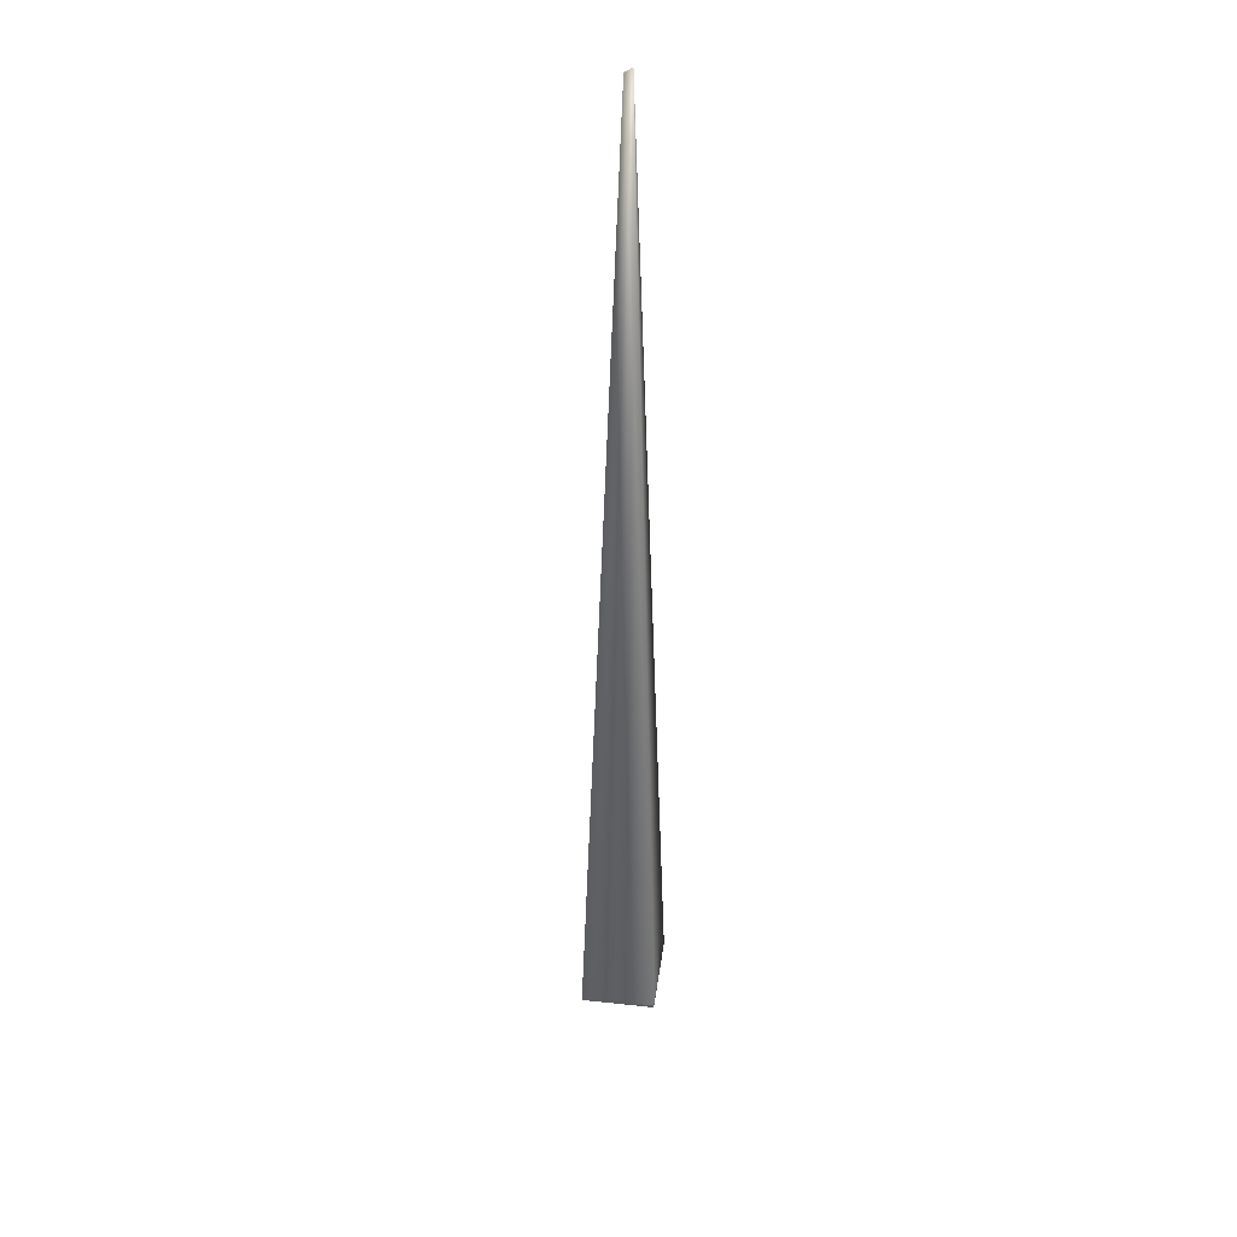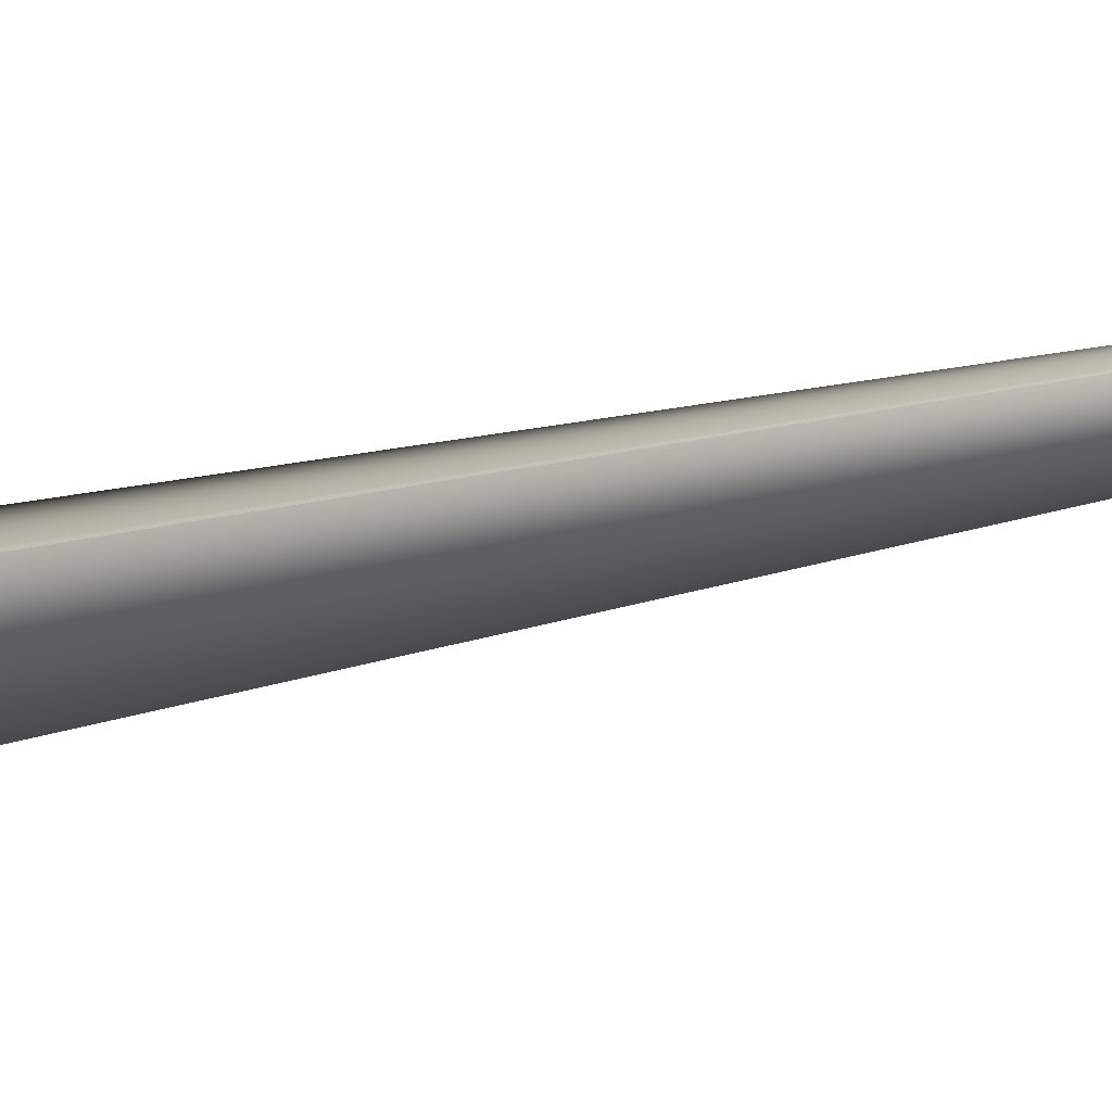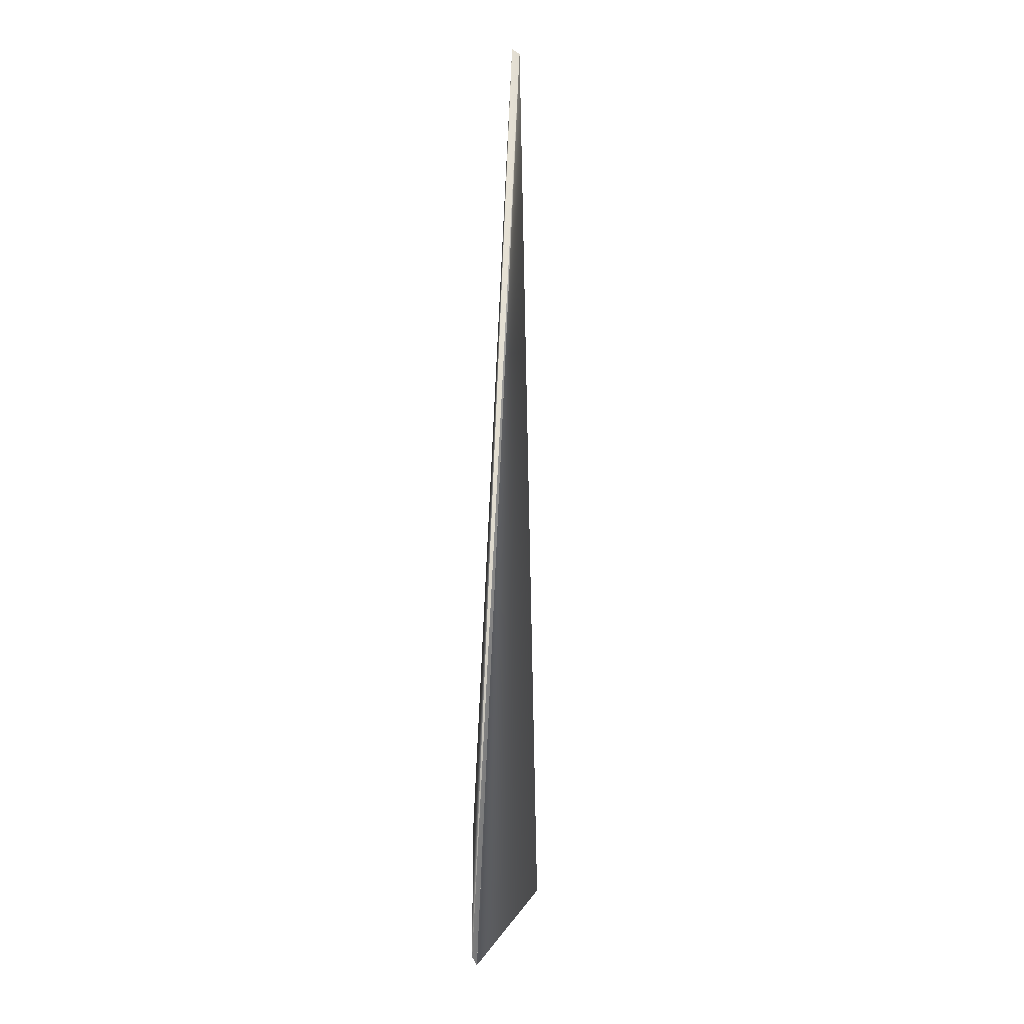
<metadata>
{"format":"obj","ext":"obj","renderer":"f3d","projection":"perspective","resolution":1024,"background":"white","views":[{"elev":37.0,"azim":-32.1,"up":"+Z"},{"elev":-17.4,"azim":-76.5,"up":"+Y"},{"elev":-2.0,"azim":141.2,"up":"+Z"}]}
</metadata>
<code>
v 0.06431 0.1396 0.7671
v 0.06705 0.08618 -0.03917
v 0.06423 0.1397 0.767
v 0.01237 0.0159 0.05617
v 0.05777 0.1421 0.7633
v 0.05777 0.1421 0.7633
v -0.001167 -0.00163 0
v 0.06698 0.08618 -0.03928
v 0.06414 0.1397 0.767
v 0.06406 0.1397 0.7669
v 0.06397 0.1398 0.7669
v 0.06388 0.1398 0.7668
v 0.0638 0.1398 0.7668
v 0.06371 0.1399 0.7667
v 0.06363 0.1399 0.7667
v 0.06354 0.14 0.7666
v 0.06345 0.14 0.7666
v 0.06337 0.14 0.7665
v 0.06328 0.1401 0.7665
v 0.0632 0.1401 0.7664
v 0.06311 0.1401 0.7664
v 0.06302 0.1402 0.7663
v 0.06294 0.1402 0.7663
v 0.06285 0.1402 0.7662
v 0.06276 0.1403 0.7662
v 0.06579 0.08625 -0.04108
v 0.06267 0.1403 0.7661
v 0.06572 0.08626 -0.04119
v 0.06259 0.1403 0.7661
v 0.06565 0.08626 -0.04129
v 0.0625 0.1404 0.766
v 0.06558 0.08626 -0.0414
v 0.06241 0.1404 0.766
v 0.06551 0.08627 -0.04151
v 0.06233 0.1405 0.7659
v 0.06544 0.08627 -0.04161
v 0.06224 0.1405 0.7659
v 0.06537 0.08627 -0.04172
v 0.06215 0.1405 0.7658
v 0.0653 0.08627 -0.04182
v 0.06207 0.1406 0.7658
v 0.06523 0.08628 -0.04193
v 0.06198 0.1406 0.7657
v 0.06515 0.08628 -0.04203
v 0.06189 0.1406 0.7657
v 0.06508 0.08628 -0.04214
v 0.06181 0.1407 0.7656
v 0.06501 0.08628 -0.04224
v 0.06172 0.1407 0.7656
v 0.06494 0.08628 -0.04235
v 0.06163 0.1407 0.7655
v 0.06487 0.08628 -0.04245
v 0.06154 0.1408 0.7655
v 0.0648 0.08629 -0.04256
v 0.06146 0.1408 0.7654
v 0.06473 0.08629 -0.04267
v 0.06137 0.1408 0.7654
v 0.06466 0.08629 -0.04277
v 0.06128 0.1409 0.7653
v 0.06459 0.08629 -0.04288
v 0.06119 0.1409 0.7653
v 0.06451 0.08629 -0.04298
v 0.06111 0.1409 0.7652
v 0.06444 0.08629 -0.04309
v 0.06102 0.141 0.7651
v 0.06437 0.08629 -0.04319
v 0.06093 0.141 0.7651
v 0.0643 0.08629 -0.0433
v 0.06084 0.141 0.765
v 0.06423 0.08629 -0.0434
v 0.06076 0.1411 0.765
v 0.06416 0.08629 -0.04351
v 0.06067 0.1411 0.7649
v 0.06408 0.08629 -0.04361
v 0.06058 0.1411 0.7649
v 0.06401 0.08629 -0.04371
v 0.06049 0.1412 0.7648
v 0.06394 0.08629 -0.04382
v 0.0604 0.1412 0.7648
v 0.06387 0.08629 -0.04392
v 0.06032 0.1412 0.7647
v 0.0638 0.08629 -0.04403
v 0.06023 0.1413 0.7647
v 0.06372 0.08628 -0.04413
v 0.06014 0.1413 0.7646
v 0.06365 0.08628 -0.04424
v 0.06005 0.1413 0.7646
v 0.05996 0.1414 0.7645
v 0.05987 0.1414 0.7645
v 0.05979 0.1414 0.7644
v 0.05971 0.1414 0.7644
v 0.05962 0.1415 0.7644
v 0.05954 0.1415 0.7643
v 0.05947 0.1415 0.7643
v 0.05939 0.1416 0.7642
v 0.05931 0.1416 0.7642
v 0.05924 0.1416 0.7641
v 0.05917 0.1416 0.7641
v 0.0591 0.1417 0.7641
v 0.05903 0.1417 0.764
v 0.05897 0.1417 0.764
v 0.0589 0.1417 0.7639
v 0.05884 0.1417 0.7639
v 0.05878 0.1418 0.7639
v 0.05872 0.1418 0.7638
v 0.05866 0.1418 0.7638
v 0.05861 0.1418 0.7638
v 0.05855 0.1418 0.7638
v 0.0585 0.1419 0.7637
v 0.05845 0.1419 0.7637
v 0.0584 0.1419 0.7637
v 0.05836 0.1419 0.7636
v 0.05831 0.1419 0.7636
v 0.05827 0.1419 0.7636
v 0.05823 0.1419 0.7636
v 0.05819 0.142 0.7635
v 0.05815 0.142 0.7635
v 0.05811 0.142 0.7635
v 0.05808 0.142 0.7635
v 0.05805 0.142 0.7635
v 0.05802 0.142 0.7635
v 0.05799 0.142 0.7634
v 0.05796 0.142 0.7634
v 0.05794 0.142 0.7634
v 0.05791 0.142 0.7634
v 0.05789 0.142 0.7634
v 0.05787 0.1421 0.7634
v 0.05785 0.1421 0.7634
v 0.05784 0.1421 0.7634
v 0.05782 0.1421 0.7633
v 0.05781 0.1421 0.7633
v 0.0578 0.1421 0.7633
v 0.05779 0.1421 0.7633
v 0.05778 0.1421 0.7633
v 0.05778 0.1421 0.7633
v 0.06171 0.08618 -0.04698
v -0.000895 -0.00125 -0.00347
v -0.04834 0.03761 0
v -0.04836 0.03759 0
v 0.06691 0.08619 -0.03938
v 0.06586 0.08625 -0.04098
v -0.04838 0.03756 0
v 0.06684 0.08619 -0.03949
v 0.06593 0.08625 -0.04087
v -0.0484 0.03753 0
v 0.06677 0.0862 -0.03959
v 0.066 0.08624 -0.04076
v -0.04842 0.03751 0
v 0.0667 0.0862 -0.0397
v 0.06607 0.08624 -0.04066
v -0.04844 0.03748 0
v 0.06663 0.08621 -0.03981
v 0.06614 0.08624 -0.04055
v -0.04846 0.03746 0
v 0.06656 0.08621 -0.03991
v 0.06621 0.08623 -0.04045
v -0.04848 0.03743 0
v 0.06649 0.08622 -0.04002
v 0.06628 0.08623 -0.04034
v -0.0485 0.03741 0
v 0.06642 0.08622 -0.04013
v 0.06635 0.08622 -0.04023
v -0.04852 0.03738 0
v -0.04854 0.03735 0
v -0.04856 0.03733 0
v -0.04858 0.0373 0
v -0.0486 0.03728 0
v -0.04862 0.03725 0
v -0.04864 0.03722 0
v -0.04866 0.0372 0
v -0.04868 0.03717 0
v -0.0487 0.03715 0
v -0.04872 0.03712 0
v -0.04874 0.03709 0
v -0.04876 0.03707 0
v -0.04878 0.03704 0
v -0.0488 0.03702 0
v -0.04882 0.03699 0
v -0.04884 0.03696 0
v -0.04886 0.03694 0
v -0.04888 0.03691 0
v -0.0489 0.03689 0
v -0.04892 0.03686 0
v -0.04894 0.03683 0
v -0.04896 0.03681 0
v -0.04898 0.03678 0
v -0.049 0.03675 0
v -0.04902 0.03673 0
v -0.04904 0.0367 0
v -0.04905 0.03667 0
v -0.04907 0.03665 0
v -0.04909 0.03662 0
v -0.04911 0.0366 0
v -0.04913 0.03657 0
v -0.04915 0.03654 0
v -0.04917 0.03652 0
v -0.04919 0.03649 0
v -0.04921 0.03646 0
v -0.04923 0.03644 0
v -0.04925 0.03641 0
v -0.04927 0.03639 0
v -0.04929 0.03636 0
v 0.06358 0.08628 -0.04434
v -0.04931 0.03633 0
v 0.06351 0.08628 -0.04445
v -0.04932 0.03631 0
v 0.06344 0.08628 -0.04455
v -0.04934 0.03628 0
v 0.06337 0.08627 -0.04465
v -0.04936 0.03626 0
v 0.0633 0.08627 -0.04475
v -0.04938 0.03623 0
v 0.06323 0.08627 -0.04484
v -0.0494 0.03621 0
v 0.06316 0.08627 -0.04494
v -0.04941 0.03618 0
v 0.0631 0.08626 -0.04503
v -0.04943 0.03616 0
v 0.06304 0.08626 -0.04512
v -0.04945 0.03614 0
v 0.06298 0.08626 -0.0452
v -0.04946 0.03611 0
v 0.06292 0.08626 -0.04529
v -0.04948 0.03609 0
v 0.06286 0.08625 -0.04537
v -0.04949 0.03607 0
v 0.0628 0.08625 -0.04545
v -0.04951 0.03605 0
v 0.06275 0.08625 -0.04553
v -0.04952 0.03603 0
v 0.06269 0.08625 -0.04561
v -0.04954 0.03601 0
v 0.06264 0.08624 -0.04568
v -0.04955 0.03599 0
v 0.06259 0.08624 -0.04576
v -0.04956 0.03597 0
v 0.06254 0.08624 -0.04583
v -0.04958 0.03595 0
v 0.06249 0.08623 -0.04589
v -0.04959 0.03593 0
v 0.06244 0.08623 -0.04596
v -0.0496 0.03592 0
v 0.0624 0.08623 -0.04603
v -0.04961 0.0359 0
v 0.06235 0.08622 -0.04609
v -0.04962 0.03588 0
v 0.06231 0.08622 -0.04615
v -0.04963 0.03587 0
v 0.06227 0.08622 -0.04621
v -0.04964 0.03585 0
v 0.06223 0.08622 -0.04626
v -0.04965 0.03584 0
v 0.06219 0.08621 -0.04632
v -0.04966 0.03583 0
v 0.06215 0.08621 -0.04637
v -0.04967 0.03581 0
v 0.06212 0.08621 -0.04642
v -0.04968 0.0358 0
v 0.06209 0.08621 -0.04646
v -0.04969 0.03579 0
v 0.06205 0.0862 -0.04651
v -0.0497 0.03578 0
v 0.06202 0.0862 -0.04655
v -0.04971 0.03576 0
v 0.06199 0.0862 -0.04659
v -0.04971 0.03575 0
v 0.06196 0.0862 -0.04663
v -0.04972 0.03574 0
v 0.06194 0.0862 -0.04667
v -0.04973 0.03573 0
v 0.06191 0.08619 -0.04671
v -0.04973 0.03572 0
v 0.06189 0.08619 -0.04674
v -0.04974 0.03571 0
v 0.06187 0.08619 -0.04677
v -0.04975 0.03571 0
v 0.06184 0.08619 -0.0468
v -0.04975 0.0357 0
v 0.06183 0.08619 -0.04682
v -0.04976 0.03569 0
v 0.06181 0.08618 -0.04685
v -0.04976 0.03569 0
v 0.06179 0.08618 -0.04687
v -0.04976 0.03568 0
v 0.06178 0.08618 -0.04689
v -0.04977 0.03567 0
v 0.06176 0.08618 -0.04691
v -0.04977 0.03567 0
v 0.06175 0.08618 -0.04693
v -0.04977 0.03567 0
v 0.06174 0.08618 -0.04694
v -0.04978 0.03566 0
v 0.06173 0.08618 -0.04695
v -0.04978 0.03566 0
v 0.06173 0.08618 -0.04696
v -0.04978 0.03566 0
v 0.06172 0.08618 -0.04697
v -0.04978 0.03565 0
v 0.06171 0.08618 -0.04698
v -0.04979 0.03565 0
f 1 2 3
f 1 4 2
f 1 3 5
f 1 5 6
f 1 6 7
f 1 7 4
f 2 4 7
f 2 8 6
f 2 9 3
f 2 10 9
f 2 11 10
f 2 12 11
f 2 13 12
f 2 14 13
f 2 15 14
f 2 16 15
f 2 17 16
f 2 18 17
f 2 19 18
f 2 20 19
f 2 21 20
f 2 22 21
f 2 23 22
f 2 24 23
f 2 25 24
f 2 26 8
f 2 27 25
f 2 28 26
f 2 29 27
f 2 30 28
f 2 31 29
f 2 32 30
f 2 33 31
f 2 34 32
f 2 35 33
f 2 36 34
f 2 37 35
f 2 38 36
f 2 39 37
f 2 40 38
f 2 41 39
f 2 42 40
f 2 43 41
f 2 44 42
f 2 45 43
f 2 46 44
f 2 47 45
f 2 48 46
f 2 49 47
f 2 50 48
f 2 51 49
f 2 52 50
f 2 53 51
f 2 54 52
f 2 55 53
f 2 56 54
f 2 57 55
f 2 58 56
f 2 59 57
f 2 60 58
f 2 61 59
f 2 62 60
f 2 63 61
f 2 64 62
f 2 65 63
f 2 66 64
f 2 67 65
f 2 68 66
f 2 69 67
f 2 70 68
f 2 71 69
f 2 72 70
f 2 73 71
f 2 74 72
f 2 75 73
f 2 76 74
f 2 77 75
f 2 78 76
f 2 79 77
f 2 80 78
f 2 81 79
f 2 82 80
f 2 83 81
f 2 84 82
f 2 85 83
f 2 86 84
f 2 87 85
f 2 88 87
f 2 89 88
f 2 90 89
f 2 91 90
f 2 92 91
f 2 93 92
f 2 94 93
f 2 95 94
f 2 96 95
f 2 97 96
f 2 98 97
f 2 99 98
f 2 100 99
f 2 101 100
f 2 102 101
f 2 103 102
f 2 104 103
f 2 105 104
f 2 106 105
f 2 107 106
f 2 108 107
f 2 109 108
f 2 110 109
f 2 111 110
f 2 112 111
f 2 113 112
f 2 114 113
f 2 115 114
f 2 116 115
f 2 117 116
f 2 118 117
f 2 119 118
f 2 120 119
f 2 121 120
f 2 122 121
f 2 123 122
f 2 124 123
f 2 125 124
f 2 126 125
f 2 127 126
f 2 128 127
f 2 129 128
f 2 130 129
f 2 131 130
f 2 132 131
f 2 133 132
f 2 134 133
f 2 135 134
f 2 6 135
f 2 136 86
f 2 137 136
f 2 7 137
f 138 139 6
f 138 6 136
f 138 136 139
f 3 9 5
f 8 140 6
f 8 141 140
f 8 26 141
f 139 142 6
f 139 136 142
f 9 10 5
f 140 143 6
f 140 144 143
f 140 141 144
f 142 145 6
f 142 136 145
f 10 11 5
f 143 146 6
f 143 147 146
f 143 144 147
f 145 148 6
f 145 136 148
f 11 12 5
f 146 149 6
f 146 150 149
f 146 147 150
f 148 151 6
f 148 136 151
f 12 13 5
f 149 152 6
f 149 153 152
f 149 150 153
f 151 154 6
f 151 136 154
f 13 14 5
f 152 155 6
f 152 156 155
f 152 153 156
f 154 157 6
f 154 136 157
f 14 15 5
f 155 158 6
f 155 159 158
f 155 156 159
f 157 160 6
f 157 136 160
f 15 16 5
f 158 161 6
f 158 162 161
f 158 159 162
f 160 163 6
f 160 136 163
f 16 17 5
f 161 162 6
f 163 164 6
f 163 136 164
f 17 18 5
f 162 159 6
f 164 165 6
f 164 136 165
f 18 19 5
f 159 156 6
f 165 166 6
f 165 136 166
f 19 20 5
f 156 153 6
f 166 167 6
f 166 136 167
f 20 21 5
f 153 150 6
f 167 168 6
f 167 136 168
f 21 22 5
f 150 147 6
f 168 169 6
f 168 136 169
f 22 23 5
f 147 144 6
f 169 170 6
f 169 136 170
f 23 24 5
f 144 141 6
f 170 171 6
f 170 136 171
f 24 25 5
f 141 26 6
f 171 172 6
f 171 136 172
f 25 27 135
f 25 135 5
f 26 28 6
f 172 173 6
f 172 136 173
f 27 29 135
f 28 30 6
f 173 174 6
f 173 136 174
f 29 31 135
f 30 32 6
f 174 175 6
f 174 136 175
f 31 33 135
f 32 34 6
f 175 176 6
f 175 136 176
f 33 35 135
f 34 36 6
f 176 177 6
f 176 136 177
f 35 37 135
f 36 38 6
f 177 178 6
f 177 136 178
f 37 39 135
f 38 40 6
f 178 179 6
f 178 136 179
f 39 41 135
f 40 42 6
f 179 180 6
f 179 136 180
f 41 43 135
f 42 44 6
f 180 181 6
f 180 136 181
f 43 45 134
f 43 134 135
f 44 46 6
f 181 182 6
f 181 136 182
f 45 47 134
f 46 48 6
f 182 183 6
f 182 136 183
f 47 49 134
f 48 50 6
f 183 184 6
f 183 136 184
f 49 51 134
f 50 52 6
f 184 185 6
f 184 136 185
f 51 53 133
f 51 133 134
f 52 54 6
f 185 186 6
f 185 136 186
f 53 55 133
f 54 56 6
f 186 187 6
f 186 136 187
f 55 57 133
f 56 58 6
f 187 188 6
f 187 136 188
f 57 59 132
f 57 132 133
f 58 60 6
f 188 189 6
f 188 136 189
f 59 61 132
f 60 62 6
f 189 190 6
f 189 136 190
f 61 63 131
f 61 131 132
f 62 64 6
f 190 191 6
f 190 136 191
f 63 65 130
f 63 130 131
f 64 66 6
f 191 192 6
f 191 136 192
f 65 67 130
f 66 68 6
f 192 193 6
f 192 136 193
f 67 69 129
f 67 129 130
f 68 70 6
f 193 194 6
f 193 136 194
f 69 71 127
f 69 127 128
f 69 128 129
f 70 72 6
f 194 195 6
f 194 136 195
f 71 73 126
f 71 126 127
f 72 74 6
f 195 196 6
f 195 136 196
f 73 75 90
f 73 90 91
f 73 91 125
f 73 125 126
f 74 76 6
f 196 197 6
f 196 136 197
f 75 77 89
f 75 89 90
f 76 78 6
f 197 198 6
f 197 136 198
f 77 79 81
f 77 81 83
f 77 83 88
f 77 88 89
f 78 80 6
f 198 199 6
f 198 136 199
f 80 82 6
f 199 200 6
f 199 136 200
f 82 84 6
f 200 201 6
f 200 136 201
f 83 85 88
f 84 86 6
f 201 202 6
f 201 136 202
f 85 87 88
f 86 203 6
f 86 136 203
f 202 204 6
f 202 136 204
f 203 205 6
f 203 136 205
f 204 206 6
f 204 136 206
f 205 207 6
f 205 136 207
f 206 208 6
f 206 136 208
f 207 209 6
f 207 136 209
f 208 210 6
f 208 136 210
f 209 211 6
f 209 136 211
f 210 212 6
f 210 136 212
f 91 92 125
f 211 213 6
f 211 136 213
f 212 214 6
f 212 136 214
f 92 93 125
f 213 215 6
f 213 136 215
f 214 216 6
f 214 136 216
f 93 94 124
f 93 124 125
f 215 217 6
f 215 136 217
f 216 218 6
f 216 136 218
f 94 95 123
f 94 123 124
f 217 219 6
f 217 136 219
f 218 220 6
f 218 136 220
f 95 96 123
f 219 221 6
f 219 136 221
f 220 222 6
f 220 136 222
f 96 97 122
f 96 122 123
f 221 223 6
f 221 136 223
f 222 224 6
f 222 136 224
f 97 98 121
f 97 121 122
f 223 225 6
f 223 136 225
f 224 226 6
f 224 136 226
f 98 99 121
f 225 227 6
f 225 136 227
f 226 228 6
f 226 136 228
f 99 100 120
f 99 120 121
f 227 229 6
f 227 136 229
f 228 230 6
f 228 136 230
f 100 101 119
f 100 119 120
f 229 231 6
f 229 136 231
f 230 232 6
f 230 136 232
f 101 102 118
f 101 118 119
f 231 233 6
f 231 136 233
f 232 234 6
f 232 136 234
f 102 103 118
f 233 235 6
f 233 136 235
f 234 236 6
f 234 136 236
f 103 104 117
f 103 117 118
f 235 237 6
f 235 136 237
f 236 238 6
f 236 136 238
f 104 105 116
f 104 116 117
f 237 239 6
f 237 136 239
f 238 240 6
f 238 136 240
f 105 106 115
f 105 115 116
f 239 241 6
f 239 136 241
f 240 242 6
f 240 136 242
f 106 107 114
f 106 114 115
f 241 243 6
f 241 136 243
f 242 244 6
f 242 136 244
f 107 108 113
f 107 113 114
f 243 245 6
f 243 136 245
f 244 246 6
f 244 136 246
f 108 109 112
f 108 112 113
f 245 247 6
f 245 136 247
f 246 248 6
f 246 136 248
f 109 110 111
f 109 111 112
f 247 249 6
f 247 136 249
f 248 250 6
f 248 136 250
f 249 251 6
f 249 136 251
f 250 252 6
f 250 136 252
f 251 253 6
f 251 136 253
f 252 254 6
f 252 136 254
f 253 255 6
f 253 136 255
f 254 256 6
f 254 136 256
f 255 257 6
f 255 136 257
f 256 258 6
f 256 136 258
f 257 259 6
f 257 136 259
f 258 260 6
f 258 136 260
f 259 261 6
f 259 136 261
f 260 262 6
f 260 136 262
f 261 263 6
f 261 136 263
f 262 264 6
f 262 136 264
f 263 265 6
f 263 136 265
f 264 266 6
f 264 136 266
f 265 267 6
f 265 136 267
f 266 268 6
f 266 136 268
f 267 269 6
f 267 136 269
f 268 270 6
f 268 136 270
f 269 271 6
f 269 136 271
f 270 272 6
f 270 136 272
f 271 273 6
f 271 136 273
f 272 274 6
f 272 136 274
f 273 275 6
f 273 136 275
f 274 276 6
f 274 136 276
f 275 277 6
f 275 136 277
f 276 278 6
f 276 136 278
f 277 279 6
f 277 136 279
f 278 280 6
f 278 136 280
f 279 281 6
f 279 136 281
f 280 282 6
f 280 136 282
f 281 283 6
f 281 136 283
f 282 284 6
f 282 136 284
f 283 285 6
f 283 136 285
f 284 286 6
f 284 136 286
f 285 287 6
f 285 136 287
f 286 288 6
f 286 136 288
f 287 289 6
f 287 136 289
f 288 290 6
f 288 136 290
f 289 291 6
f 289 136 291
f 290 292 6
f 290 136 292
f 291 293 6
f 291 136 293
f 292 294 6
f 292 136 294
f 293 295 6
f 293 136 295
f 294 296 6
f 294 136 296
f 295 297 6
f 295 136 297
f 296 298 6
f 296 136 298
f 297 299 6
f 297 136 299
f 298 136 300
f 298 300 6
f 135 6 5
f 299 136 6
f 6 300 7
f 136 137 300
f 300 137 7

</code>
